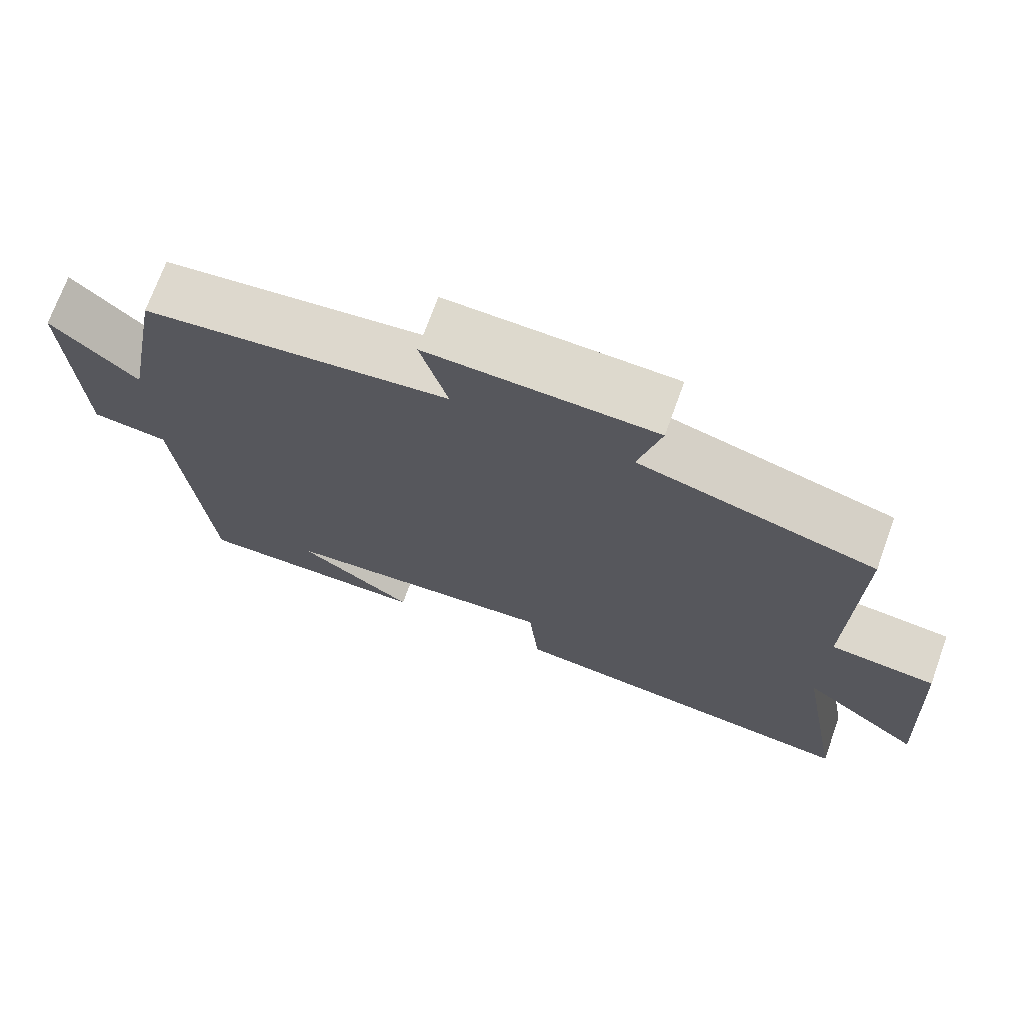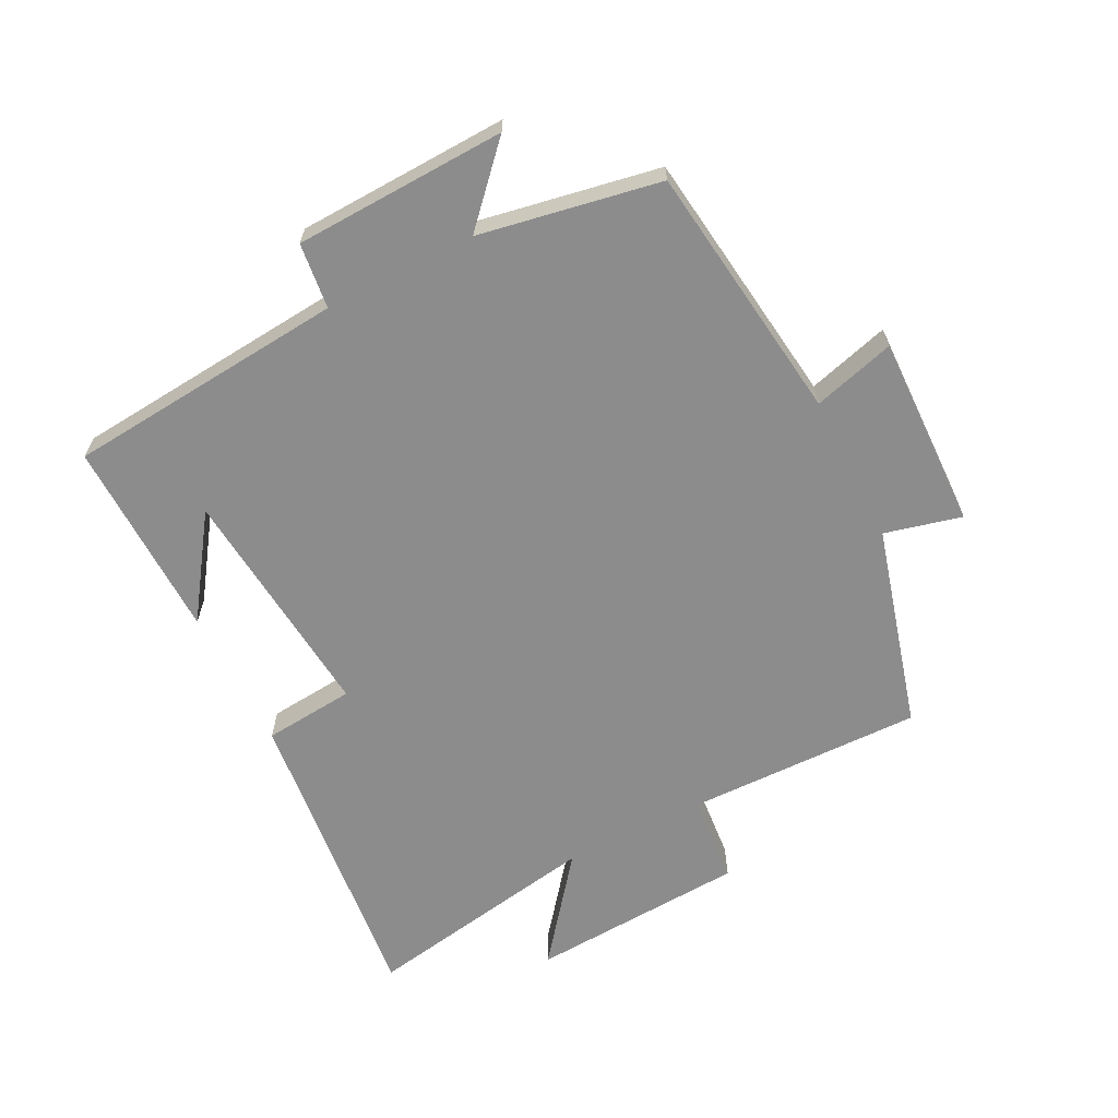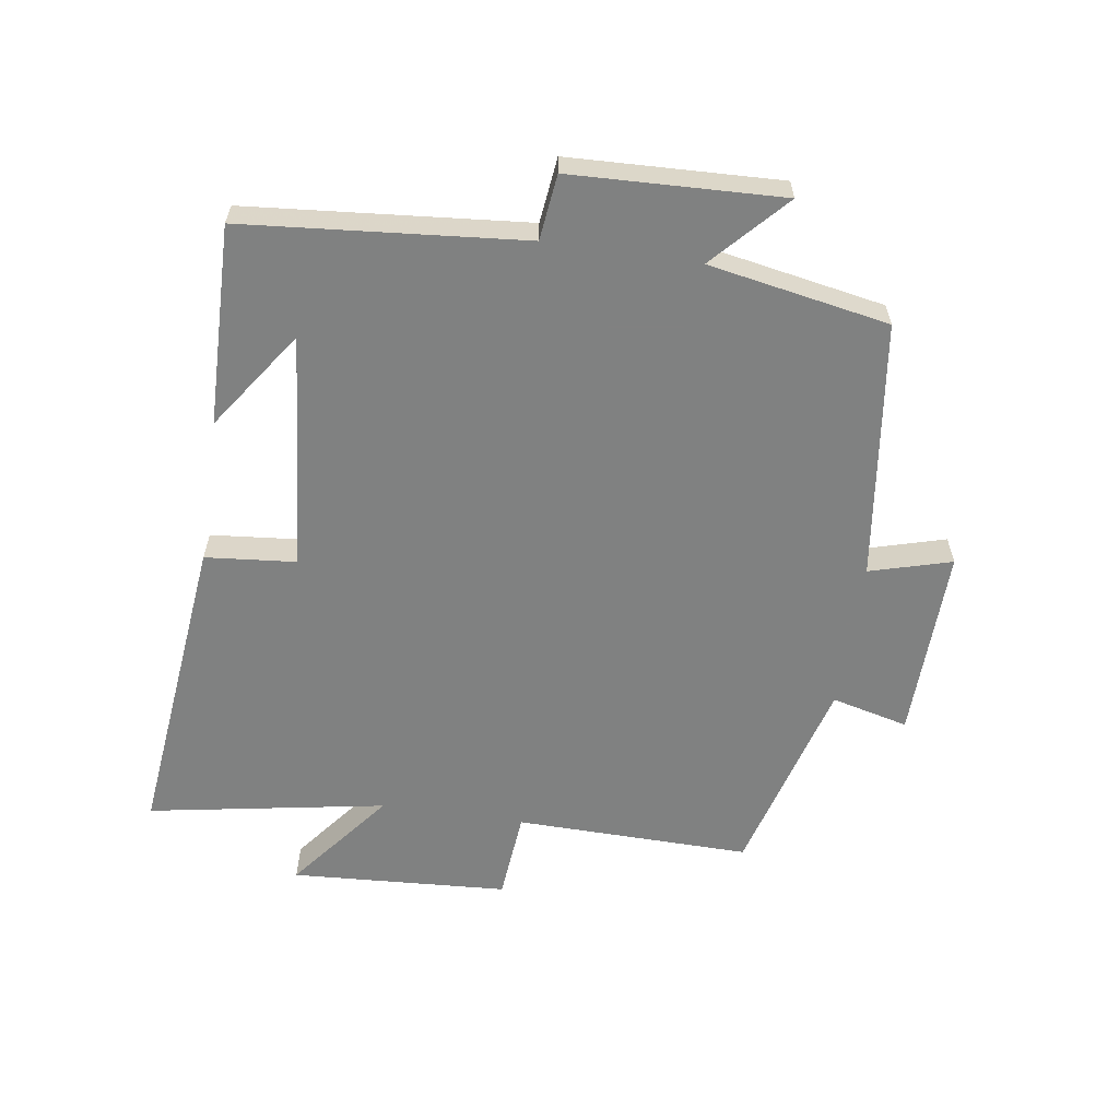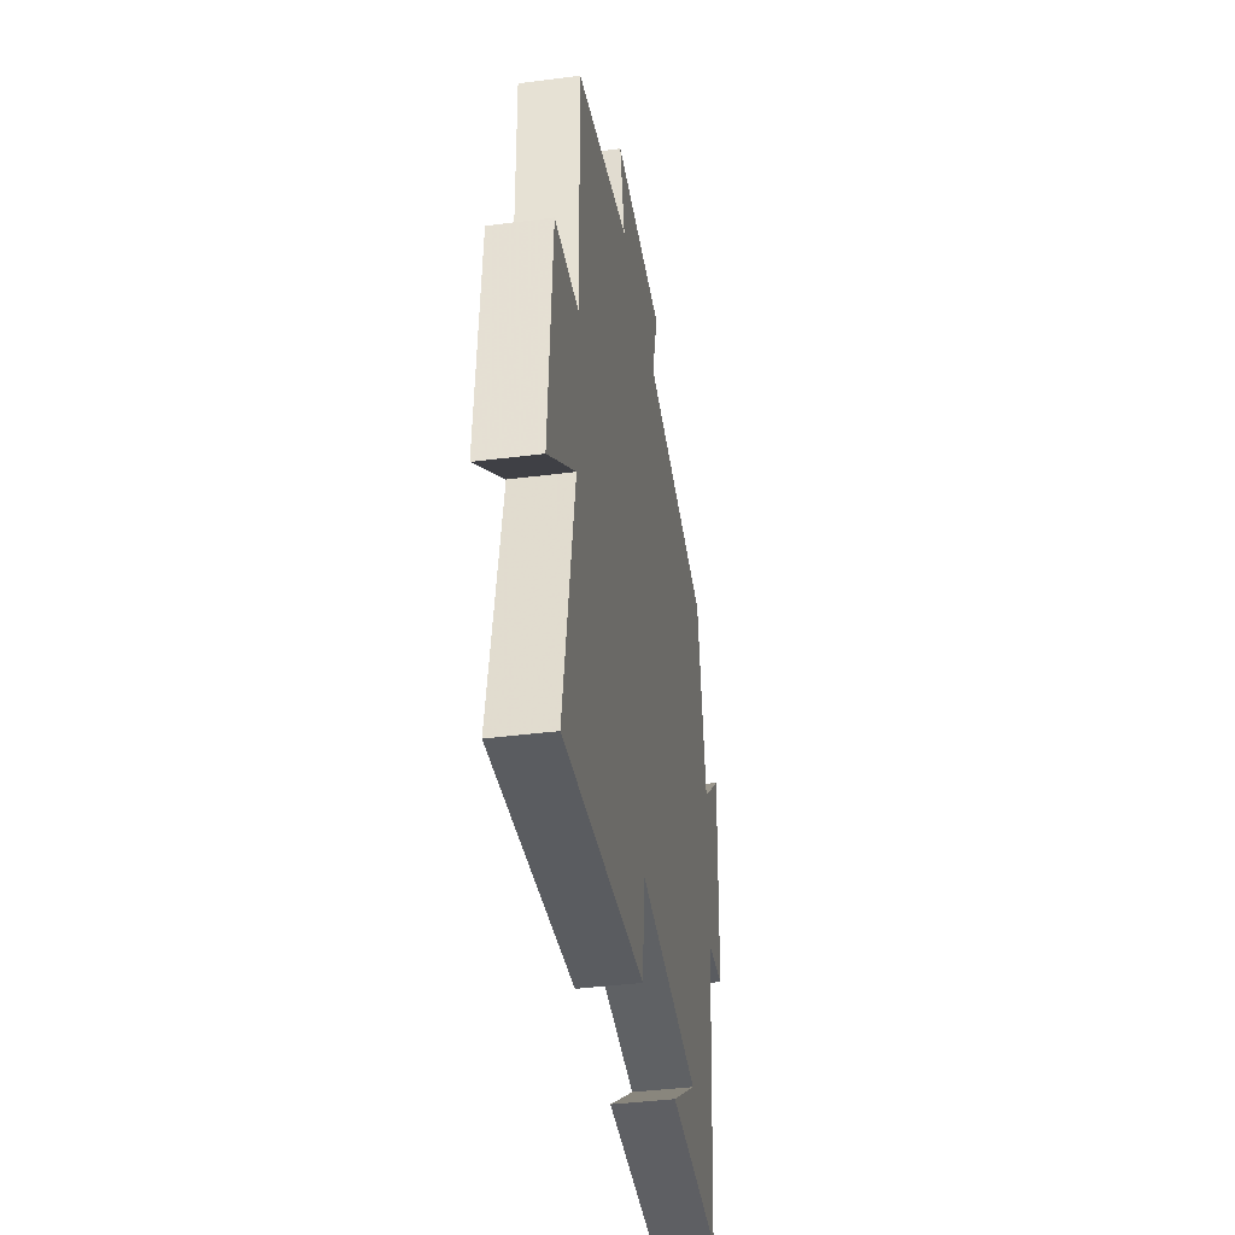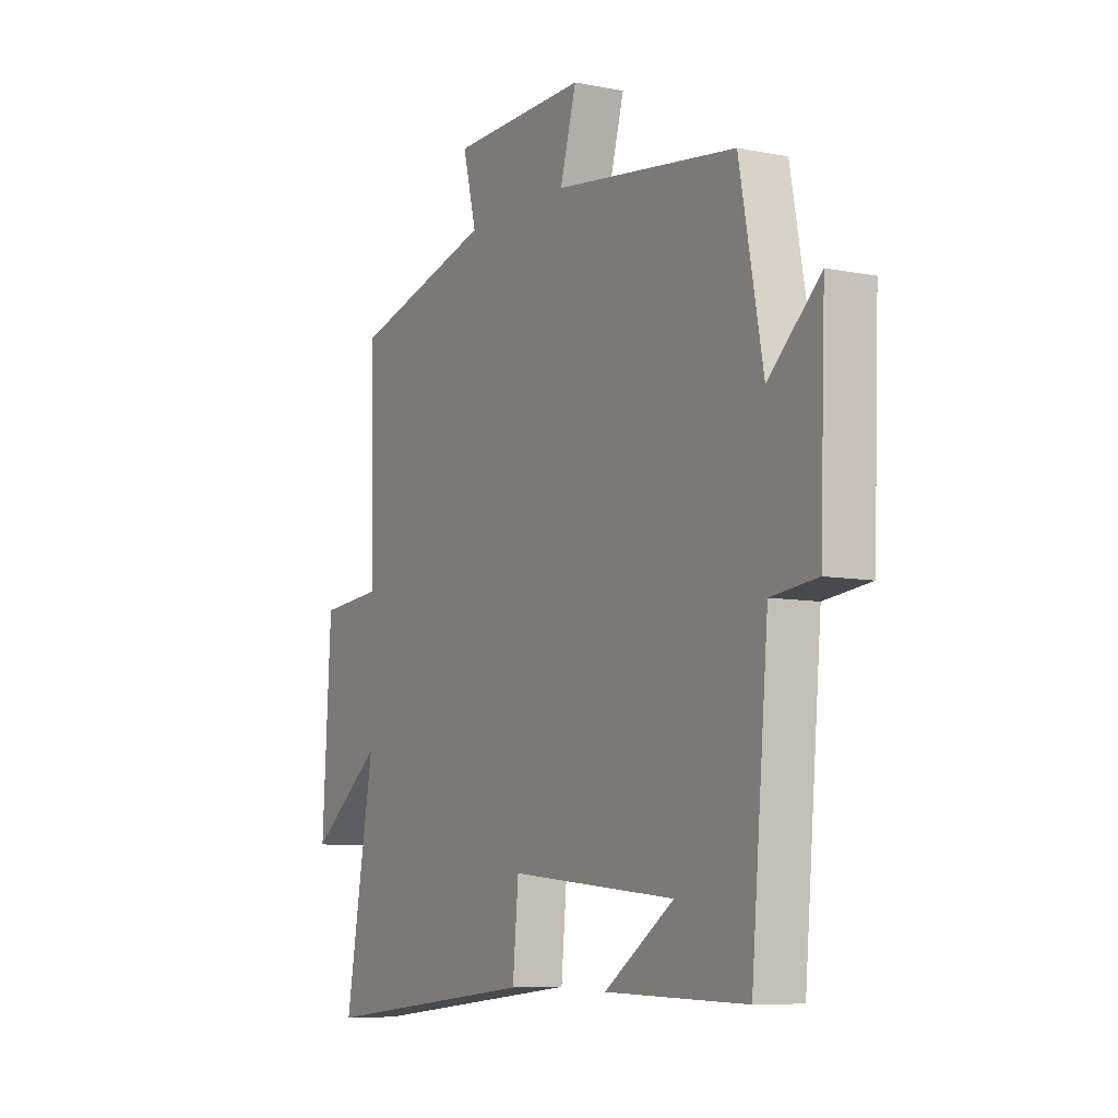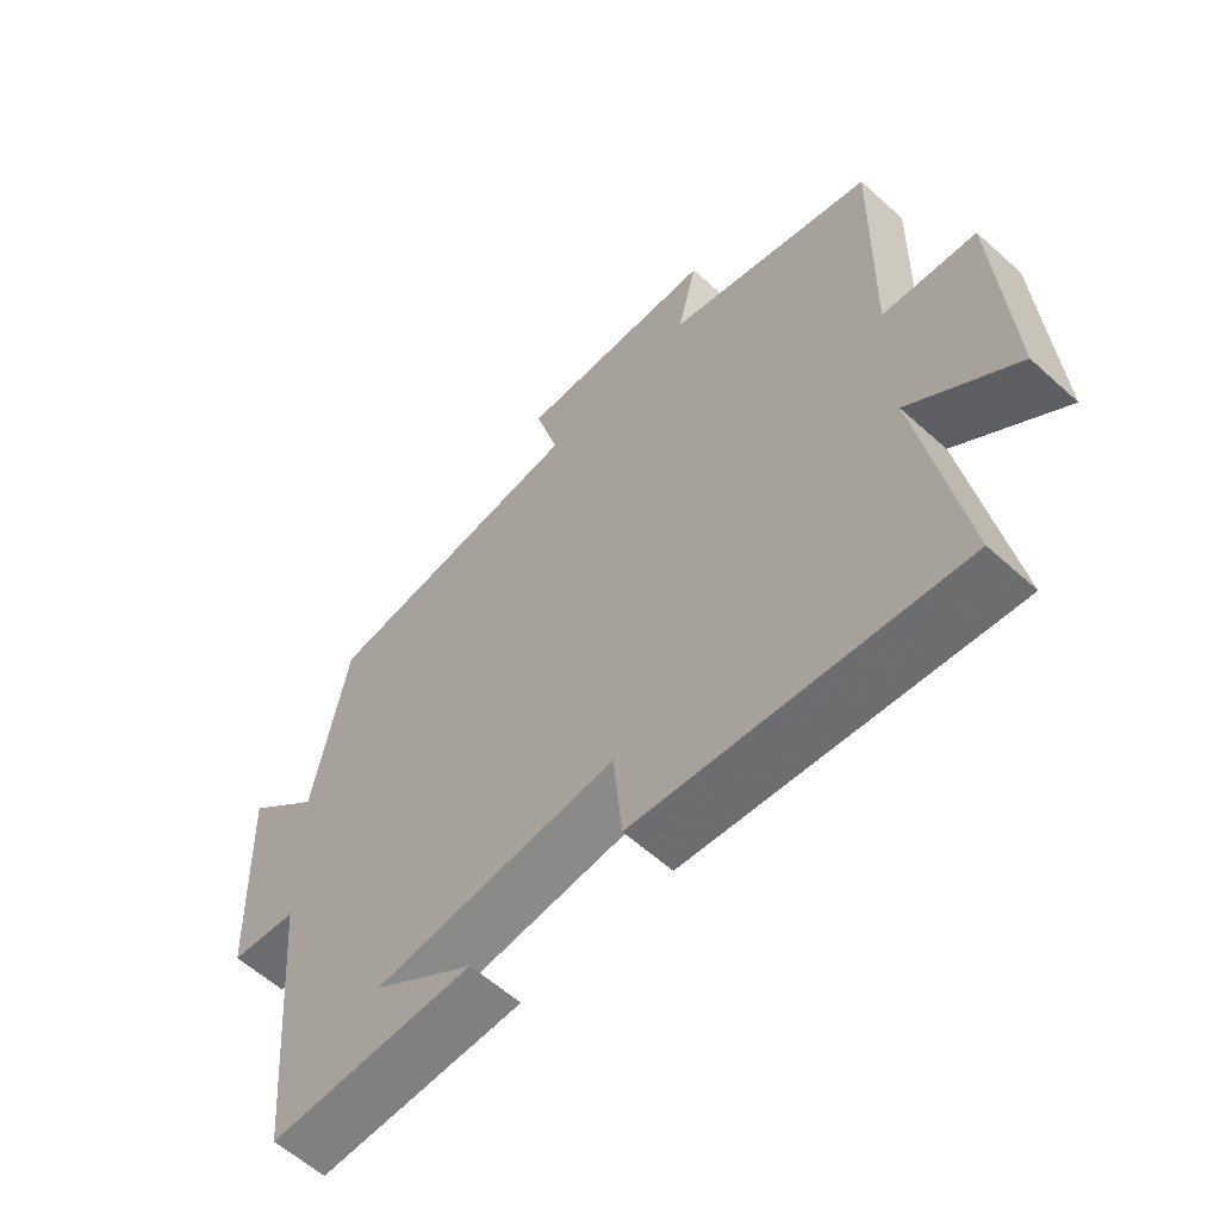
<metadata>
{"format":"obj","ext":"obj","renderer":"f3d","projection":"perspective","resolution":1024,"background":"white","views":[{"elev":71.7,"azim":19.9,"up":"+Z"},{"elev":-64.2,"azim":-63.0,"up":"+Y"},{"elev":-60.3,"azim":-98.4,"up":"+Y"},{"elev":-40.4,"azim":99.0,"up":"+Z"},{"elev":-7.7,"azim":-119.4,"up":"+Z"},{"elev":-59.2,"azim":47.1,"up":"+Z"}]}
</metadata>
<code>
v 0.507 0.07 0.413
v 0.5 0.07 0.045
v 0.641 0.07 0.032
v 0.661 0.07 -0.308
v 0.5 0.07 -0.181
v 0.565 0.07 -0.553
v 0.079 0.07 -0.5
v 0.066 0.07 -0.358
v -0.304 0.07 -0.392
v -0.149 0.07 -0.5
v -0.462 0.07 -0.506
v -0.5 0.07 -0.069
v -0.602 0.07 -0.057
v -0.614 0.07 0.273
v -0.5 0.07 0.167
v -0.448 0.07 0.448
v -0.044 0.07 0.5
v -0.08 0.07 0.628
v 0.222 0.07 0.62
v 0.192 0.07 0.5
v 0.507 0 0.413
v 0.5 0 0.045
v 0.641 0 0.032
v 0.661 0 -0.308
v 0.5 0 -0.181
v 0.565 0 -0.553
v 0.079 0 -0.5
v 0.066 0 -0.358
v -0.304 0 -0.392
v -0.149 0 -0.5
v -0.462 0 -0.506
v -0.5 0 -0.069
v -0.602 0 -0.057
v -0.614 0 0.273
v -0.5 0 0.167
v -0.448 0 0.448
v -0.044 0 0.5
v -0.08 0 0.628
v 0.222 0 0.62
v 0.192 0 0.5
f 17 18 19 20
f 15 16 17 20
f 15 20 1 2
f 12 13 14 15
f 12 15 2
f 9 10 11
f 9 11 12
f 8 9 12 2
f 5 6 7 8
f 2 3 4 5
f 2 5 8
f 40 39 38 37
f 40 37 36 35
f 22 21 40 35
f 35 34 33 32
f 22 35 32
f 31 30 29
f 32 31 29
f 22 32 29 28
f 28 27 26 25
f 25 24 23 22
f 28 25 22
f 1 21 22 2
f 2 22 23 3
f 3 23 24 4
f 4 24 25 5
f 5 25 26 6
f 6 26 27 7
f 7 27 28 8
f 8 28 29 9
f 9 29 30 10
f 10 30 31 11
f 11 31 32 12
f 12 32 33 13
f 13 33 34 14
f 14 34 35 15
f 15 35 36 16
f 16 36 37 17
f 17 37 38 18
f 18 38 39 19
f 19 39 40 20
f 20 40 21 1

</code>
